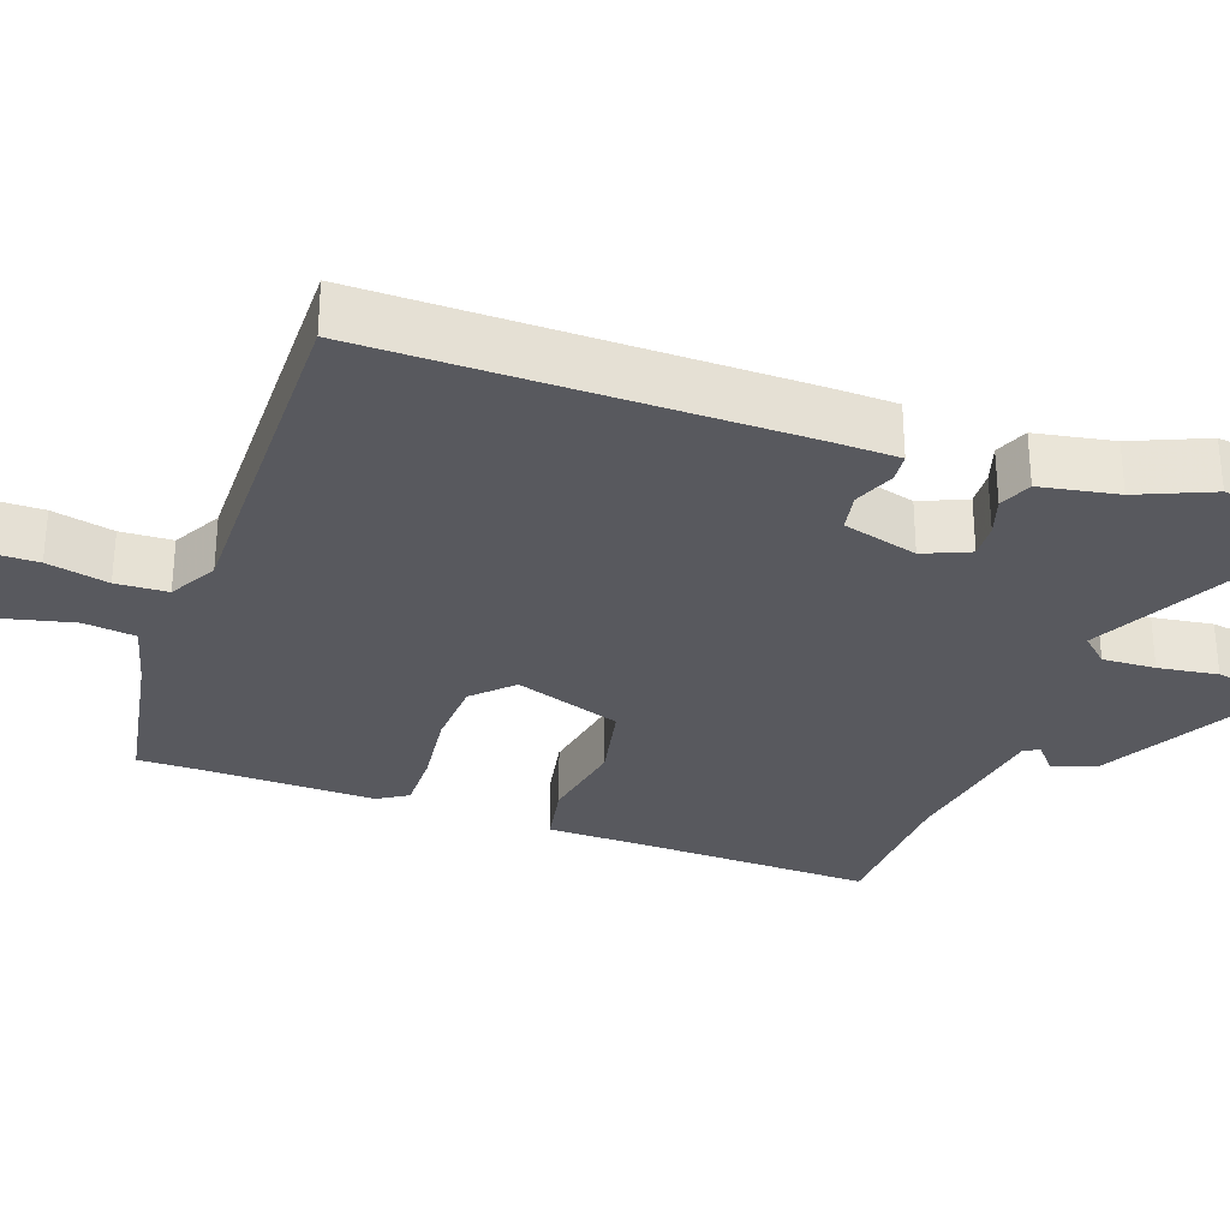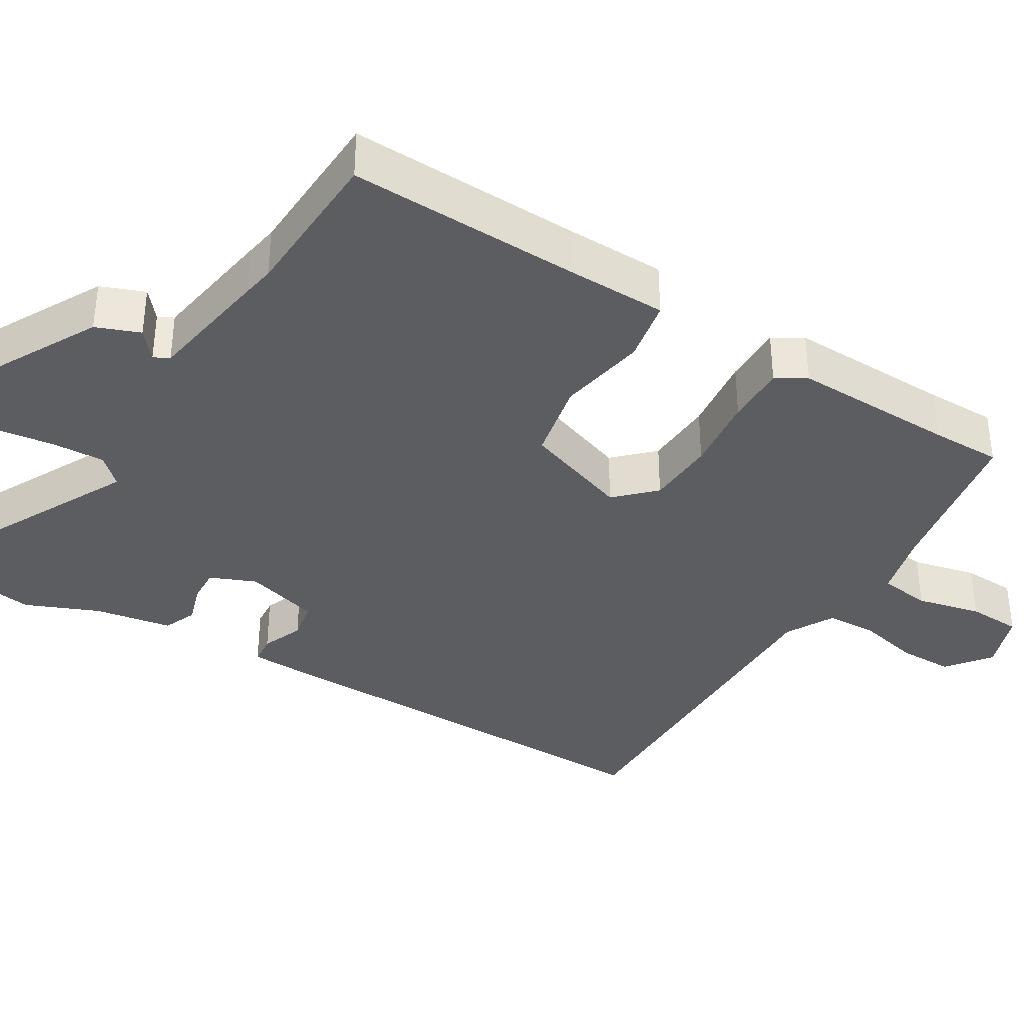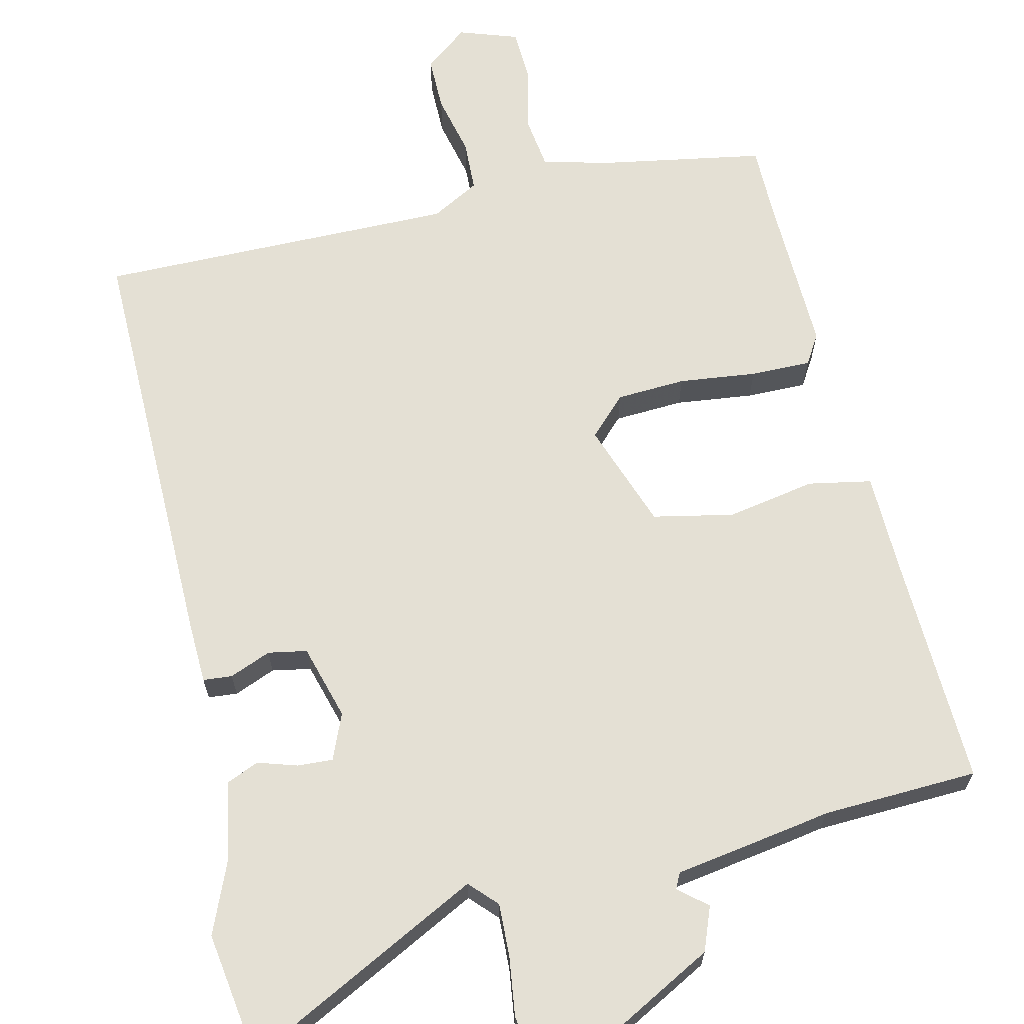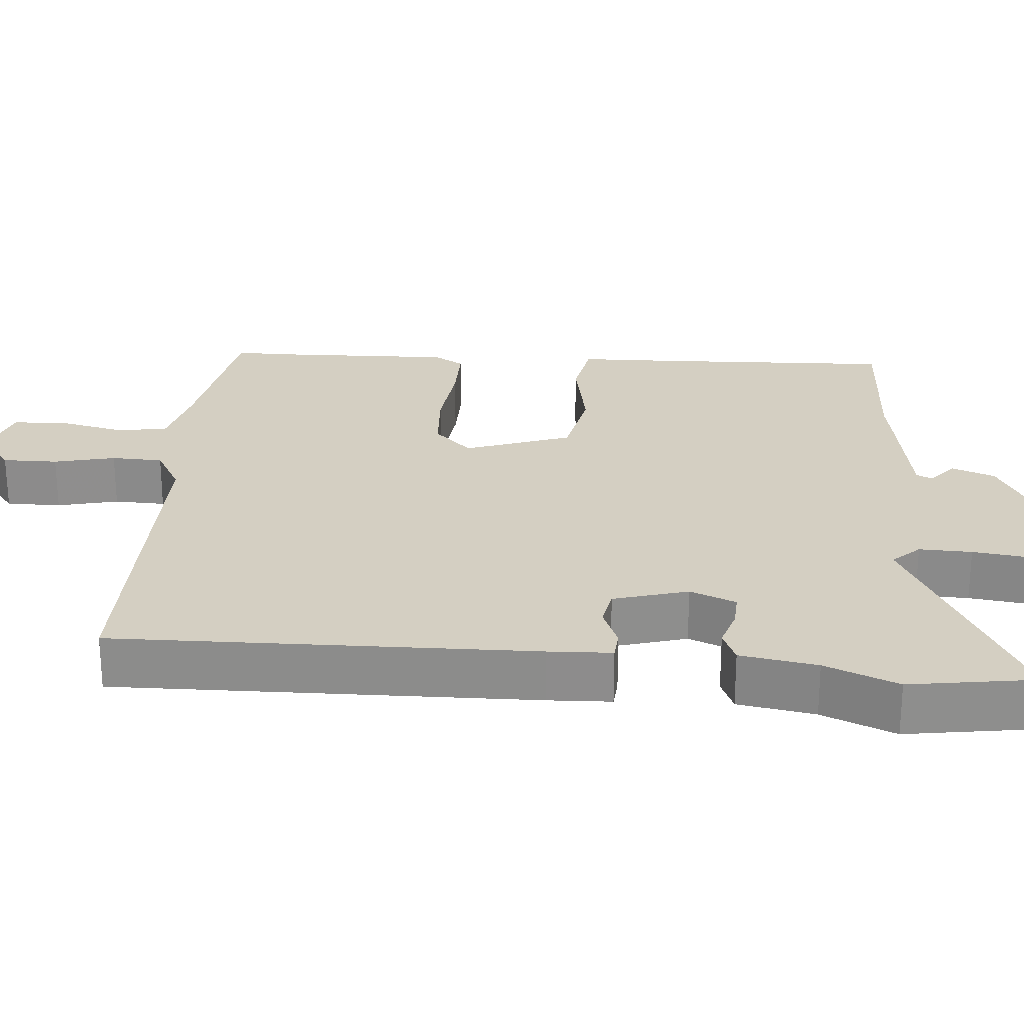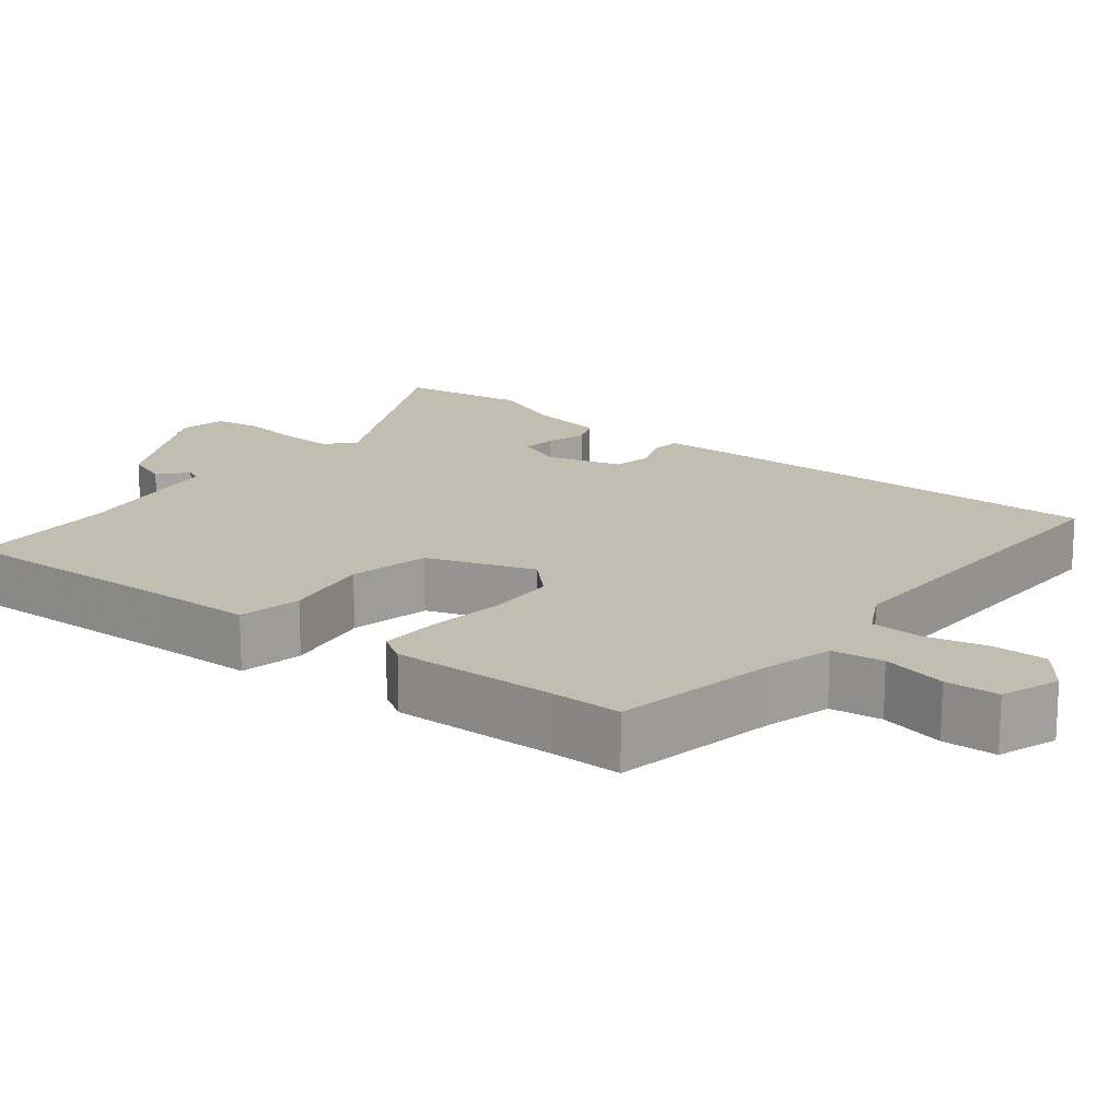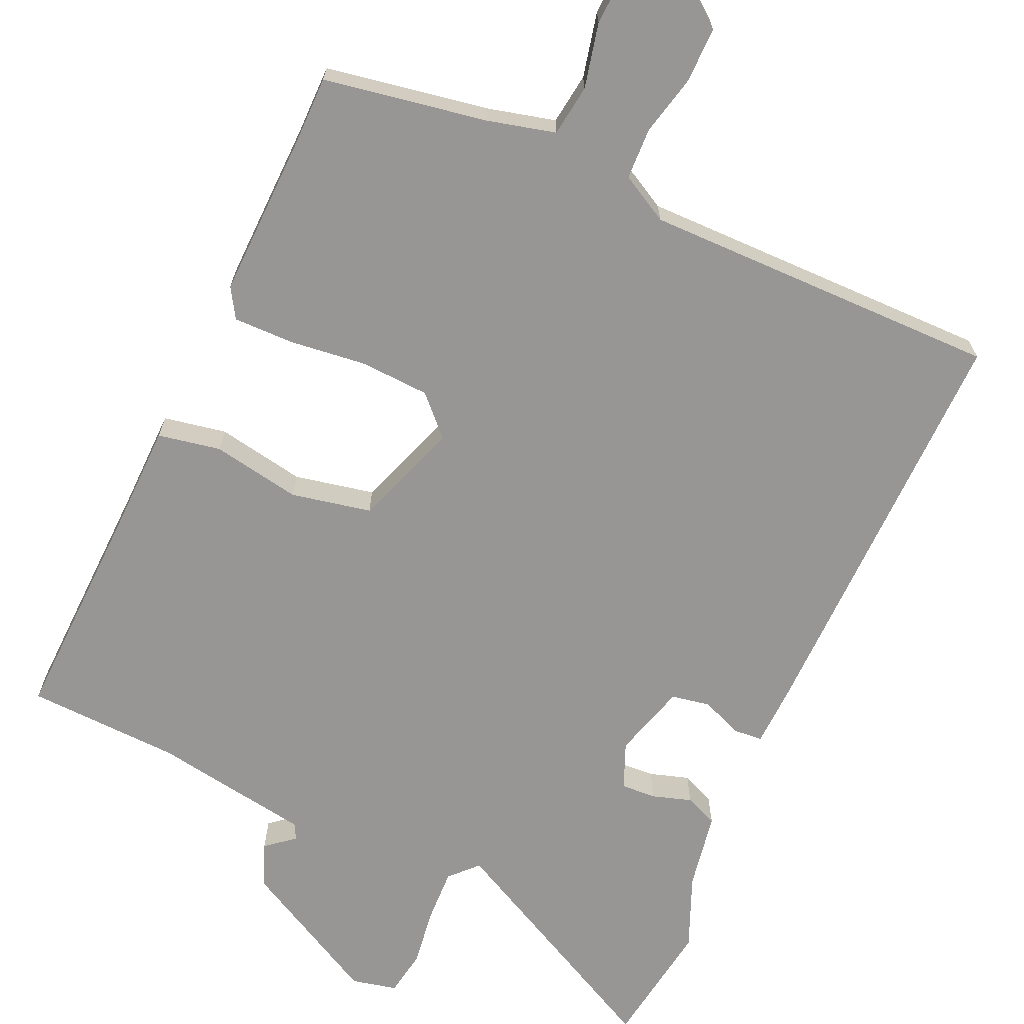
<metadata>
{"format":"obj","ext":"obj","renderer":"f3d","projection":"perspective","resolution":1024,"background":"white","views":[{"elev":-30.3,"azim":-108.6,"up":"+Y"},{"elev":-36.9,"azim":59.4,"up":"+Y"},{"elev":66.0,"azim":-12.5,"up":"+Y"},{"elev":25.4,"azim":-85.0,"up":"+Y"},{"elev":16.9,"azim":129.3,"up":"+Y"},{"elev":-67.9,"azim":156.4,"up":"+Y"}]}
</metadata>
<code>
v 0.501 0.07 -0.412
v 0.5 0.07 -0.506
v 0.28 0.07 -0.542
v 0.189 0.07 -0.564
v 0.179 0.07 -0.633
v 0.198 0.07 -0.72
v 0.194 0.07 -0.792
v 0.115 0.07 -0.818
v 0.057 0.07 -0.772
v 0.058 0.07 -0.698
v 0.078 0.07 -0.616
v 0.076 0.07 -0.547
v 0.012 0.07 -0.511
v -0.469 0.07 -0.509
v -0.455 0.07 0.056
v -0.451 0.07 0.141
v -0.412 0.07 0.144
v -0.357 0.07 0.121
v -0.305 0.07 0.13
v -0.275 0.07 0.23
v -0.3 0.07 0.292
v -0.347 0.07 0.29
v -0.4 0.07 0.274
v -0.444 0.07 0.293
v -0.461 0.07 0.397
v -0.501 0.07 0.496
v -0.474 0.07 0.666
v -0.158 0.07 0.5
v -0.123 0.07 0.536
v -0.125 0.07 0.607
v -0.135 0.07 0.687
v -0.124 0.07 0.748
v -0.063 0.07 0.761
v 0.126 0.07 0.657
v 0.148 0.07 0.598
v 0.11 0.07 0.567
v 0.12 0.07 0.546
v 0.288 0.07 0.517
v 0.331 0.07 0.509
v 0.54 0.07 0.498
v 0.526 0.07 0.182
v 0.522 0.07 0.05
v 0.437 0.07 0.035
v 0.318 0.07 0.058
v 0.21 0.07 0.037
v 0.158 0.07 -0.105
v 0.207 0.07 -0.156
v 0.3 0.07 -0.162
v 0.404 0.07 -0.151
v 0.485 0.07 -0.151
v 0.509 0.07 -0.191
v 0.501 0 -0.412
v 0.5 0 -0.506
v 0.28 0 -0.542
v 0.189 0 -0.564
v 0.179 0 -0.633
v 0.198 0 -0.72
v 0.194 0 -0.792
v 0.115 0 -0.818
v 0.057 0 -0.772
v 0.058 0 -0.698
v 0.078 0 -0.616
v 0.076 0 -0.547
v 0.012 0 -0.511
v -0.469 0 -0.509
v -0.455 0 0.056
v -0.451 0 0.141
v -0.412 0 0.144
v -0.357 0 0.121
v -0.305 0 0.13
v -0.275 0 0.23
v -0.3 0 0.292
v -0.347 0 0.29
v -0.4 0 0.274
v -0.444 0 0.293
v -0.461 0 0.397
v -0.501 0 0.496
v -0.474 0 0.666
v -0.158 0 0.5
v -0.123 0 0.536
v -0.125 0 0.607
v -0.135 0 0.687
v -0.124 0 0.748
v -0.063 0 0.761
v 0.126 0 0.657
v 0.148 0 0.598
v 0.11 0 0.567
v 0.12 0 0.546
v 0.288 0 0.517
v 0.331 0 0.509
v 0.54 0 0.498
v 0.526 0 0.182
v 0.522 0 0.05
v 0.437 0 0.035
v 0.318 0 0.058
v 0.21 0 0.037
v 0.158 0 -0.105
v 0.207 0 -0.156
v 0.3 0 -0.162
v 0.404 0 -0.151
v 0.485 0 -0.151
v 0.509 0 -0.191
f 48 49 50 51
f 47 48 51 1
f 41 42 43 44
f 39 40 41 44
f 37 38 39 44
f 36 37 44 45
f 33 34 35 36
f 33 36 45 46
f 30 31 32 33
f 29 30 33 46
f 25 26 27 28
f 23 24 25 28
f 22 23 28
f 21 22 28 29
f 20 21 29 46
f 15 16 17 18
f 13 14 15 18
f 12 13 18 19
f 8 9 10 11
f 8 11 12
f 5 6 7 8
f 4 5 8 12
f 3 4 12 19
f 47 1 2 3
f 20 46 47
f 3 19 20 47
f 102 101 100 99
f 52 102 99 98
f 95 94 93 92
f 95 92 91 90
f 95 90 89 88
f 96 95 88 87
f 87 86 85 84
f 97 96 87 84
f 84 83 82 81
f 97 84 81 80
f 79 78 77 76
f 79 76 75 74
f 79 74 73
f 80 79 73 72
f 97 80 72 71
f 69 68 67 66
f 69 66 65 64
f 70 69 64 63
f 62 61 60 59
f 63 62 59
f 59 58 57 56
f 63 59 56 55
f 70 63 55 54
f 54 53 52 98
f 98 97 71
f 98 71 70 54
f 1 52 53 2
f 2 53 54 3
f 3 54 55 4
f 4 55 56 5
f 5 56 57 6
f 6 57 58 7
f 7 58 59 8
f 8 59 60 9
f 9 60 61 10
f 10 61 62 11
f 11 62 63 12
f 12 63 64 13
f 13 64 65 14
f 14 65 66 15
f 15 66 67 16
f 16 67 68 17
f 17 68 69 18
f 18 69 70 19
f 19 70 71 20
f 20 71 72 21
f 21 72 73 22
f 22 73 74 23
f 23 74 75 24
f 24 75 76 25
f 25 76 77 26
f 26 77 78 27
f 27 78 79 28
f 28 79 80 29
f 29 80 81 30
f 30 81 82 31
f 31 82 83 32
f 32 83 84 33
f 33 84 85 34
f 34 85 86 35
f 35 86 87 36
f 36 87 88 37
f 37 88 89 38
f 38 89 90 39
f 39 90 91 40
f 40 91 92 41
f 41 92 93 42
f 42 93 94 43
f 43 94 95 44
f 44 95 96 45
f 45 96 97 46
f 46 97 98 47
f 47 98 99 48
f 48 99 100 49
f 49 100 101 50
f 50 101 102 51
f 51 102 52 1

</code>
